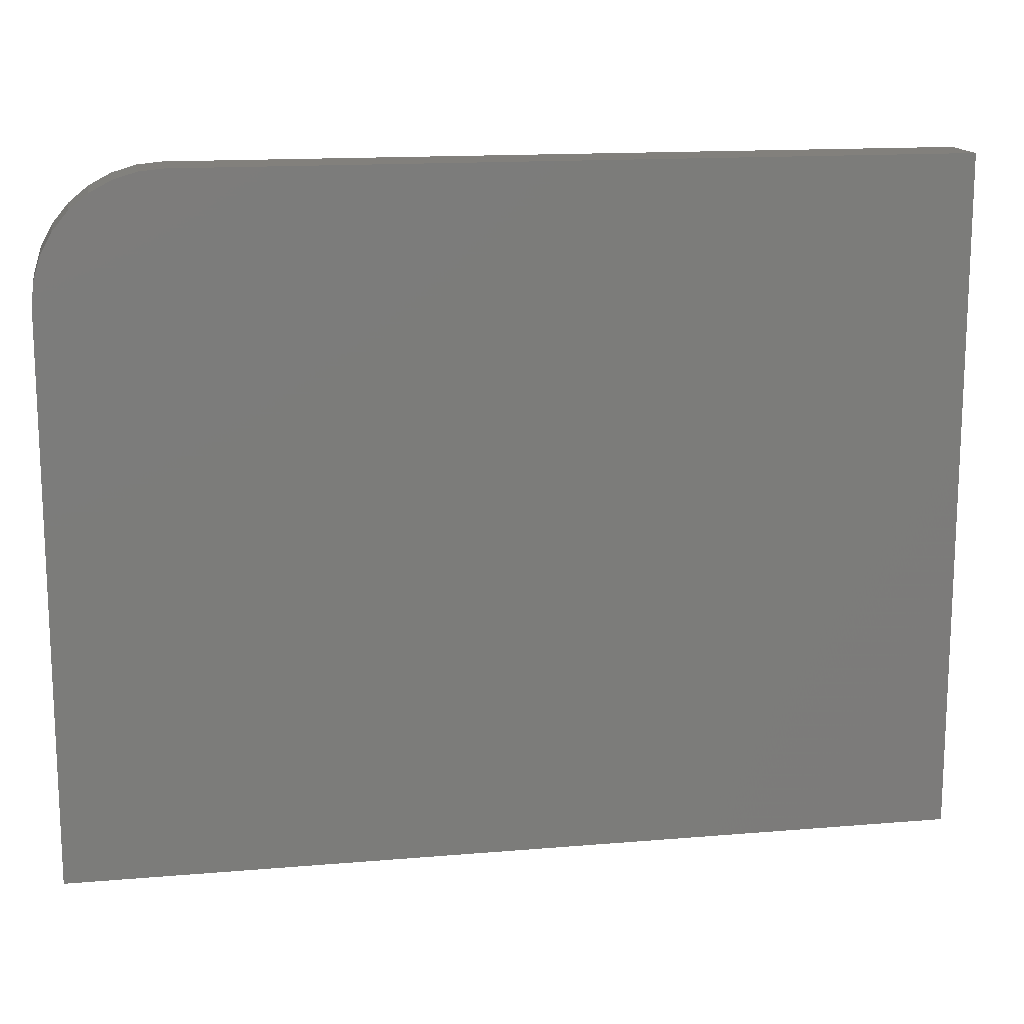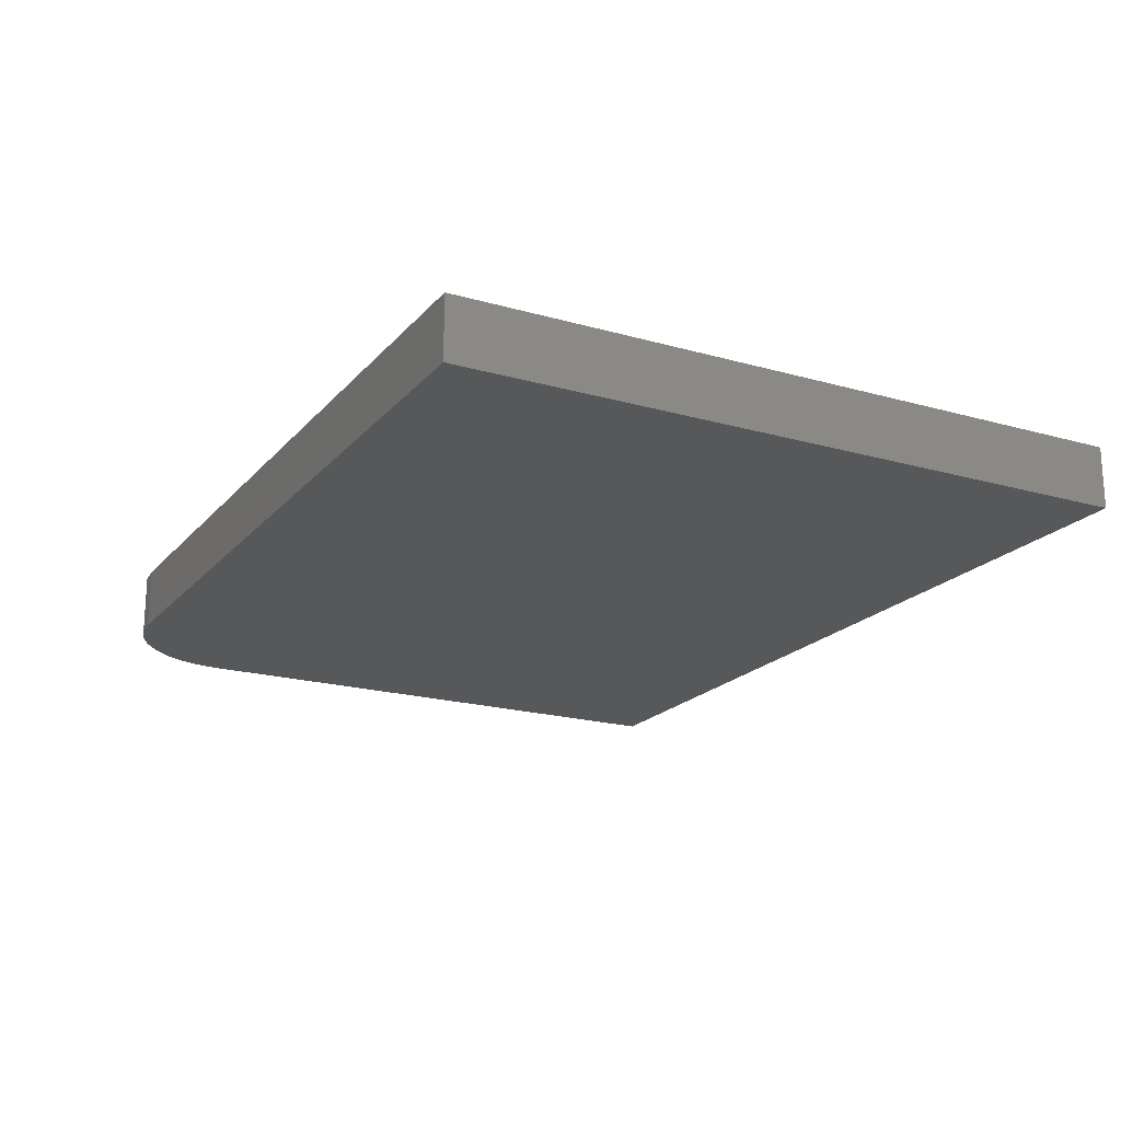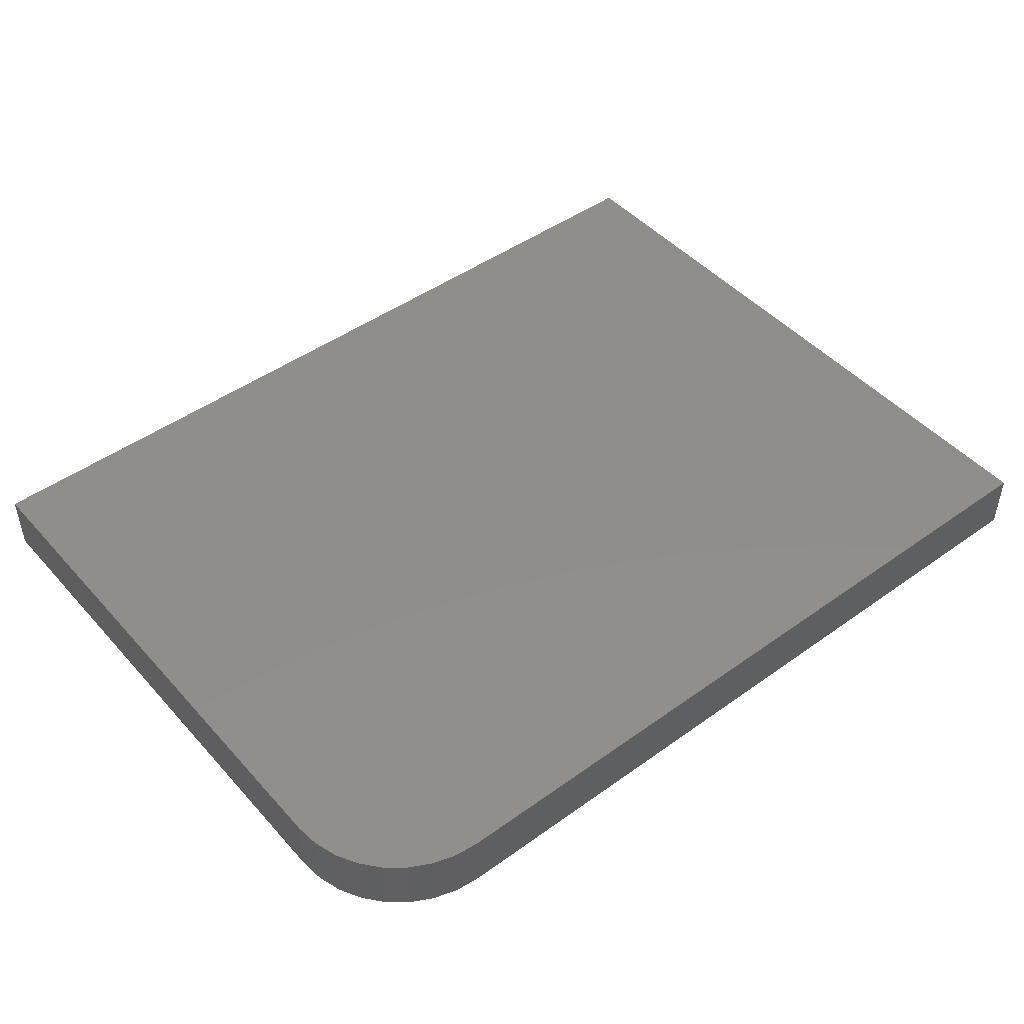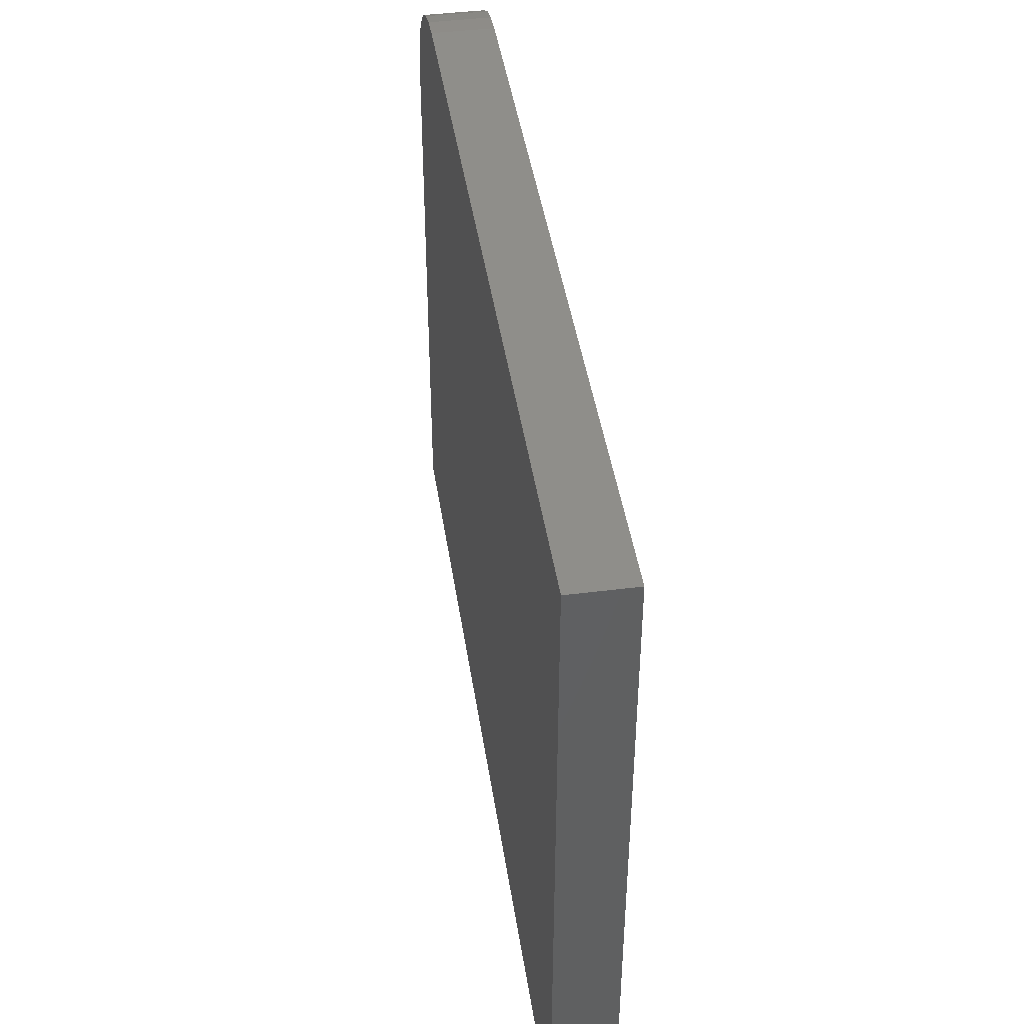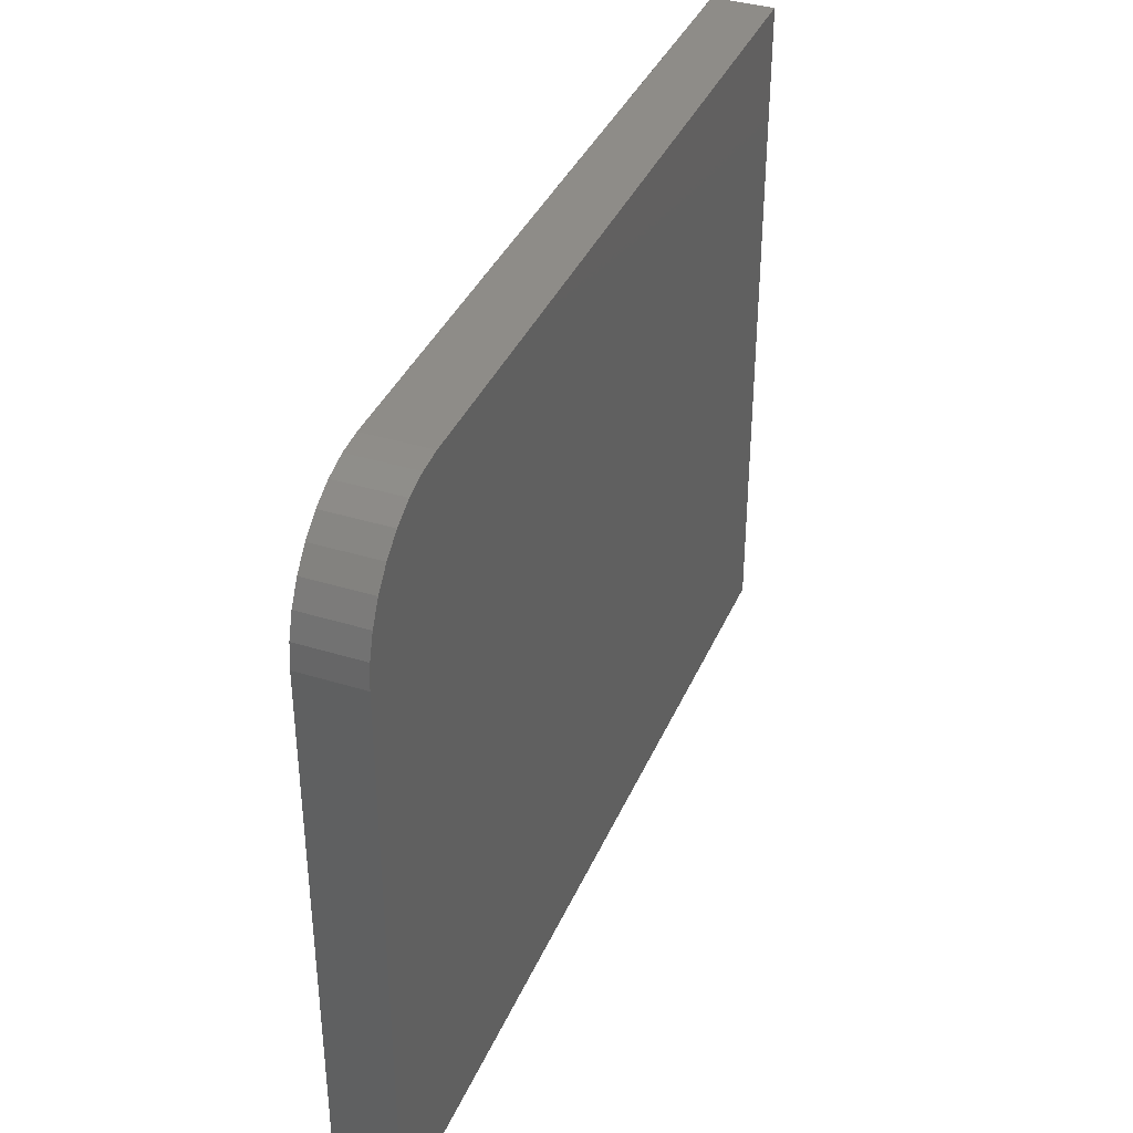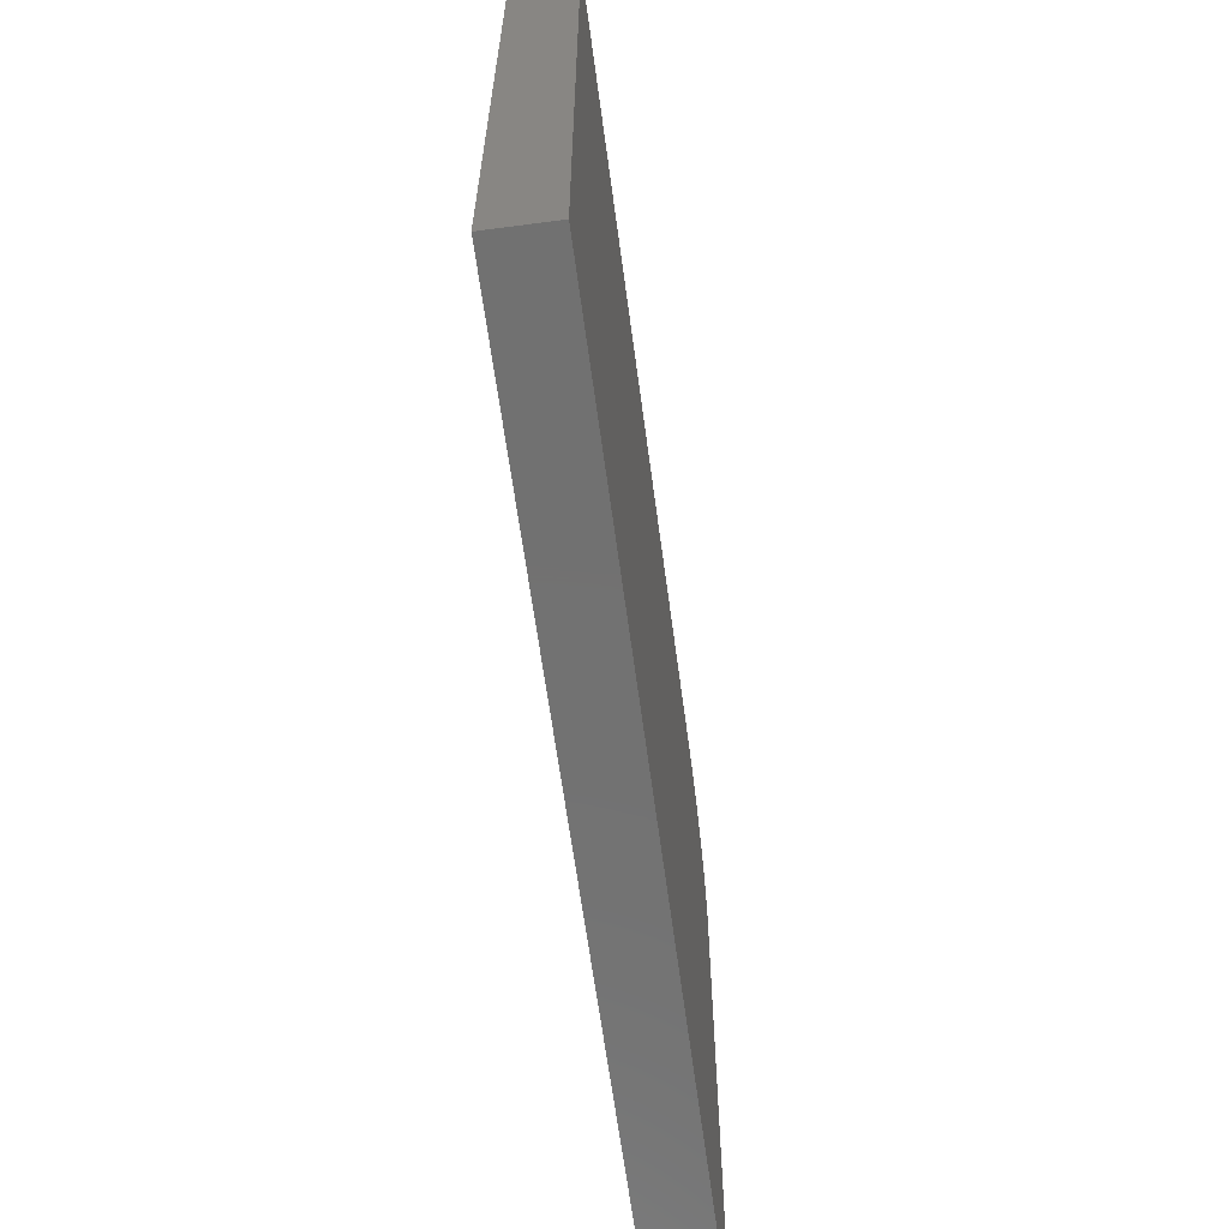
<metadata>
{"format":"stl","ext":"stl","renderer":"f3d","projection":"perspective","resolution":1024,"background":"white","views":[{"elev":14.8,"azim":-10.4,"up":"+Z"},{"elev":-19.6,"azim":62.0,"up":"+Y"},{"elev":46.7,"azim":-39.2,"up":"+Y"},{"elev":43.7,"azim":81.5,"up":"+Z"},{"elev":37.6,"azim":-68.4,"up":"+Z"},{"elev":-63.5,"azim":97.6,"up":"+Z"}]}
</metadata>
<code>
# stl→obj: 24 verts, 44 faces
v 0.09424 -0.02344 0.6
v 0.0851 -0.02344 0.5991
v 0.07631 -0.02344 0.5964
v 0.3868 -0.02344 0.6
v 0.0682 -0.02344 0.5921
v 0.0611 -0.02344 0.5863
v 0.05527 -0.02344 0.5792
v 0.05094 -0.02344 0.5711
v 0.04827 -0.02344 0.5623
v 0.04737 -0.02344 0.5531
v 0.04737 -0.02344 0.3395
v 0.3868 -0.02344 0.3395
v 0.07631 0 0.5964
v 0.0851 0 0.5991
v 0.09424 0 0.6
v 0.3868 0 0.6
v 0.3868 0 0.3395
v 0.04737 0 0.3395
v 0.04737 0 0.5531
v 0.04827 0 0.5623
v 0.05094 0 0.5711
v 0.05527 0 0.5792
v 0.0611 0 0.5863
v 0.0682 0 0.5921
f 1 2 3
f 4 1 3
f 4 3 5
f 4 5 6
f 4 6 7
f 4 7 8
f 4 8 9
f 4 9 10
f 4 10 11
f 4 11 12
f 13 14 15
f 16 17 18
f 16 18 19
f 16 19 20
f 16 20 21
f 16 21 22
f 16 22 23
f 16 23 24
f 16 24 13
f 16 13 15
f 10 19 11
f 11 19 18
f 4 16 1
f 1 16 15
f 19 10 20
f 20 10 9
f 20 9 21
f 21 9 8
f 21 8 22
f 22 8 7
f 22 7 23
f 23 7 6
f 23 6 24
f 24 6 5
f 24 5 13
f 13 5 3
f 13 3 14
f 14 3 2
f 14 2 15
f 15 2 1
f 12 17 4
f 4 17 16
f 11 18 12
f 12 18 17

</code>
